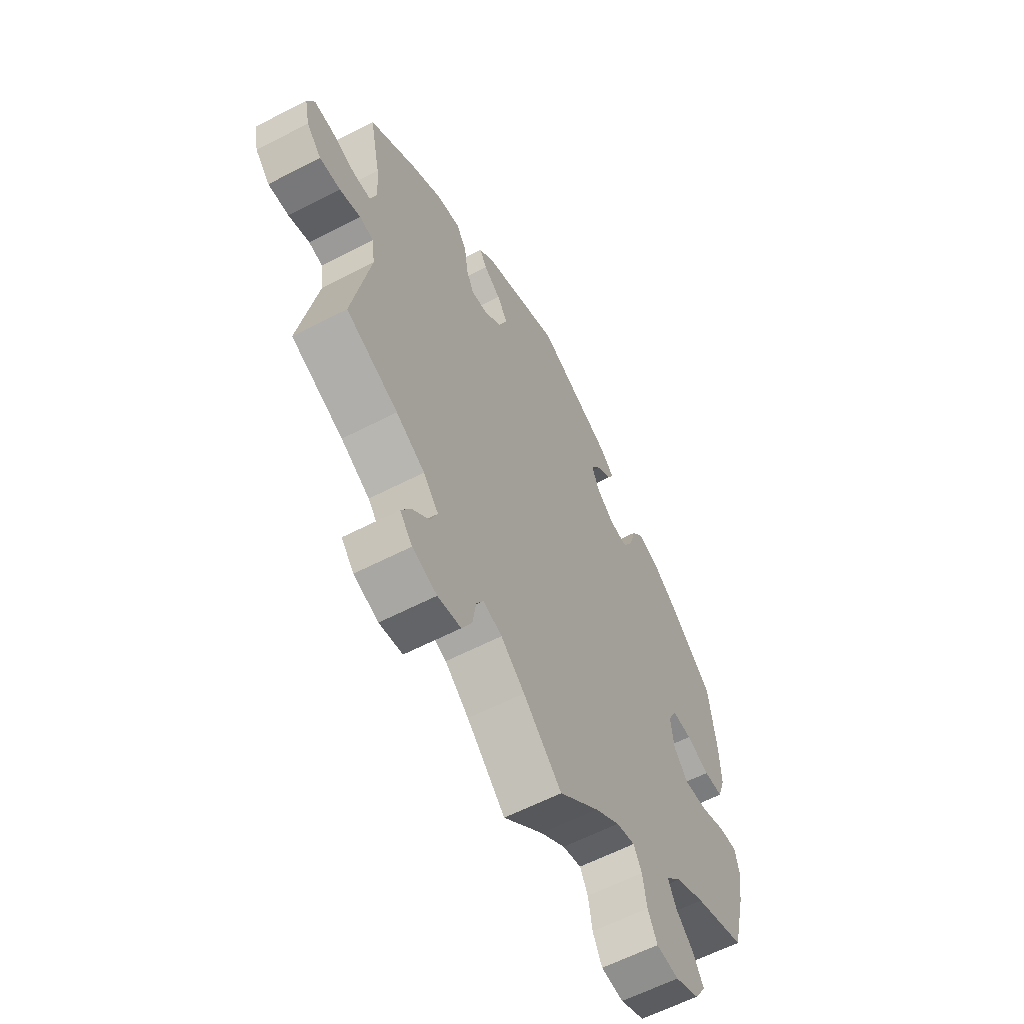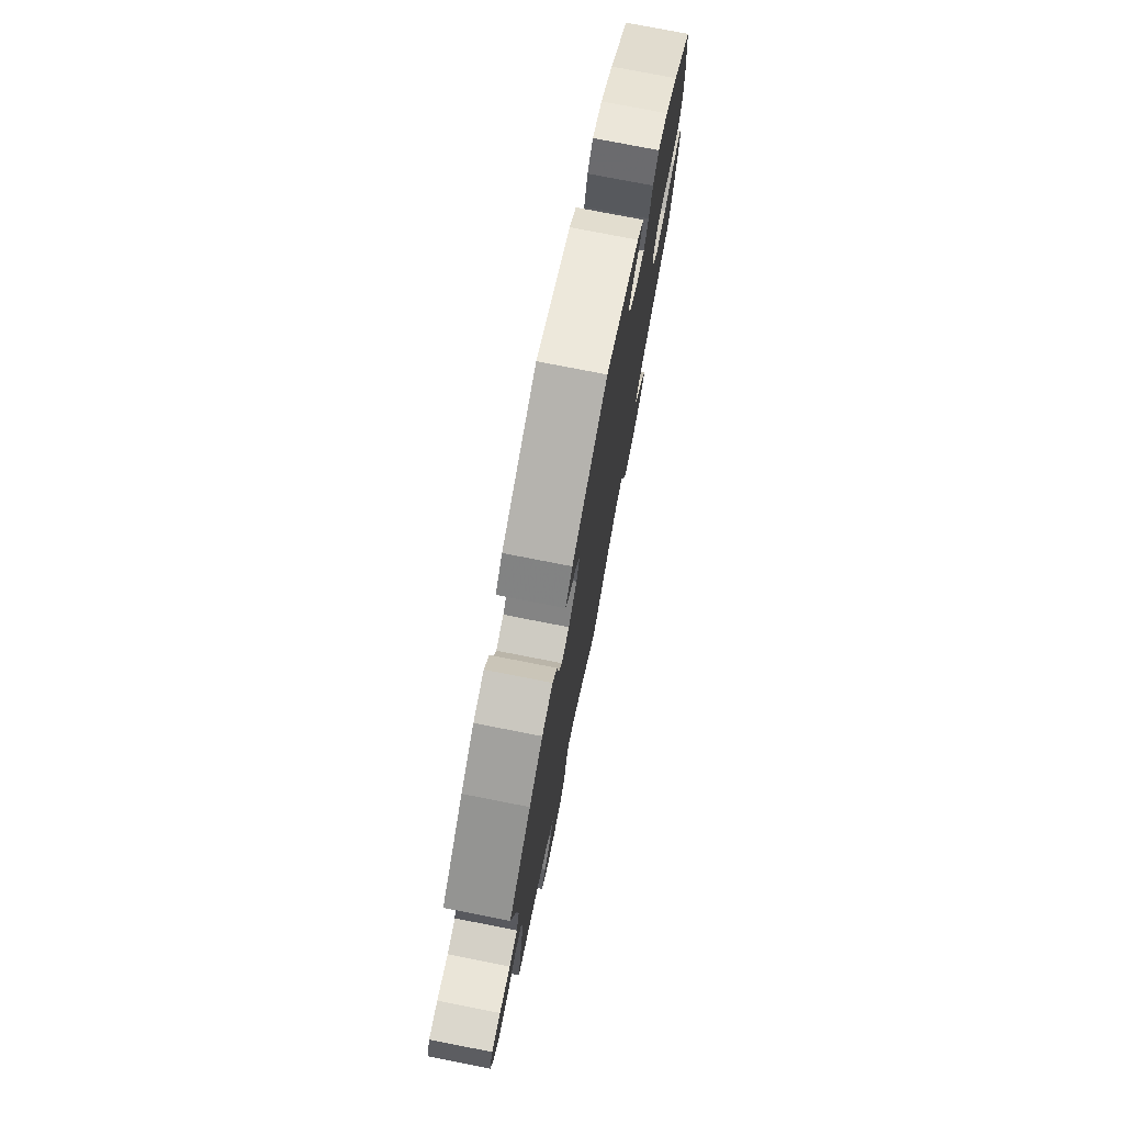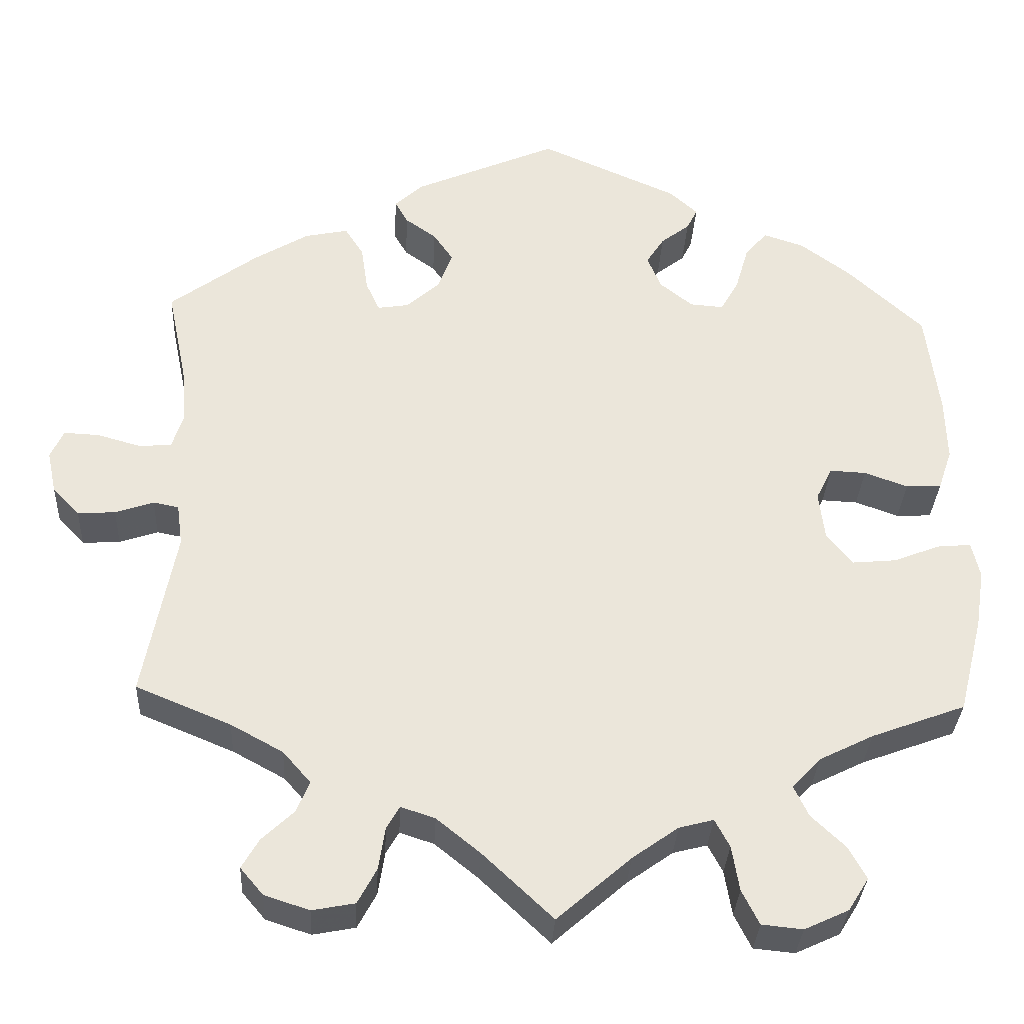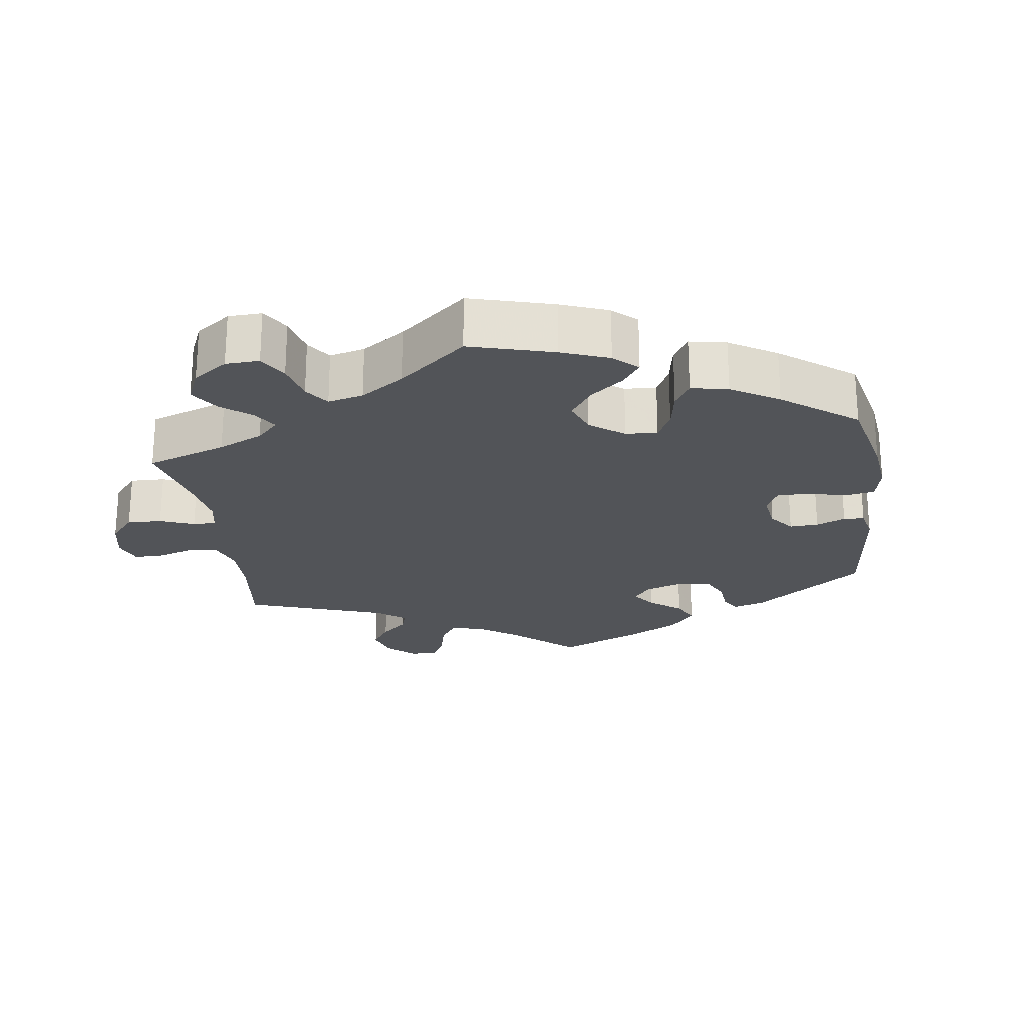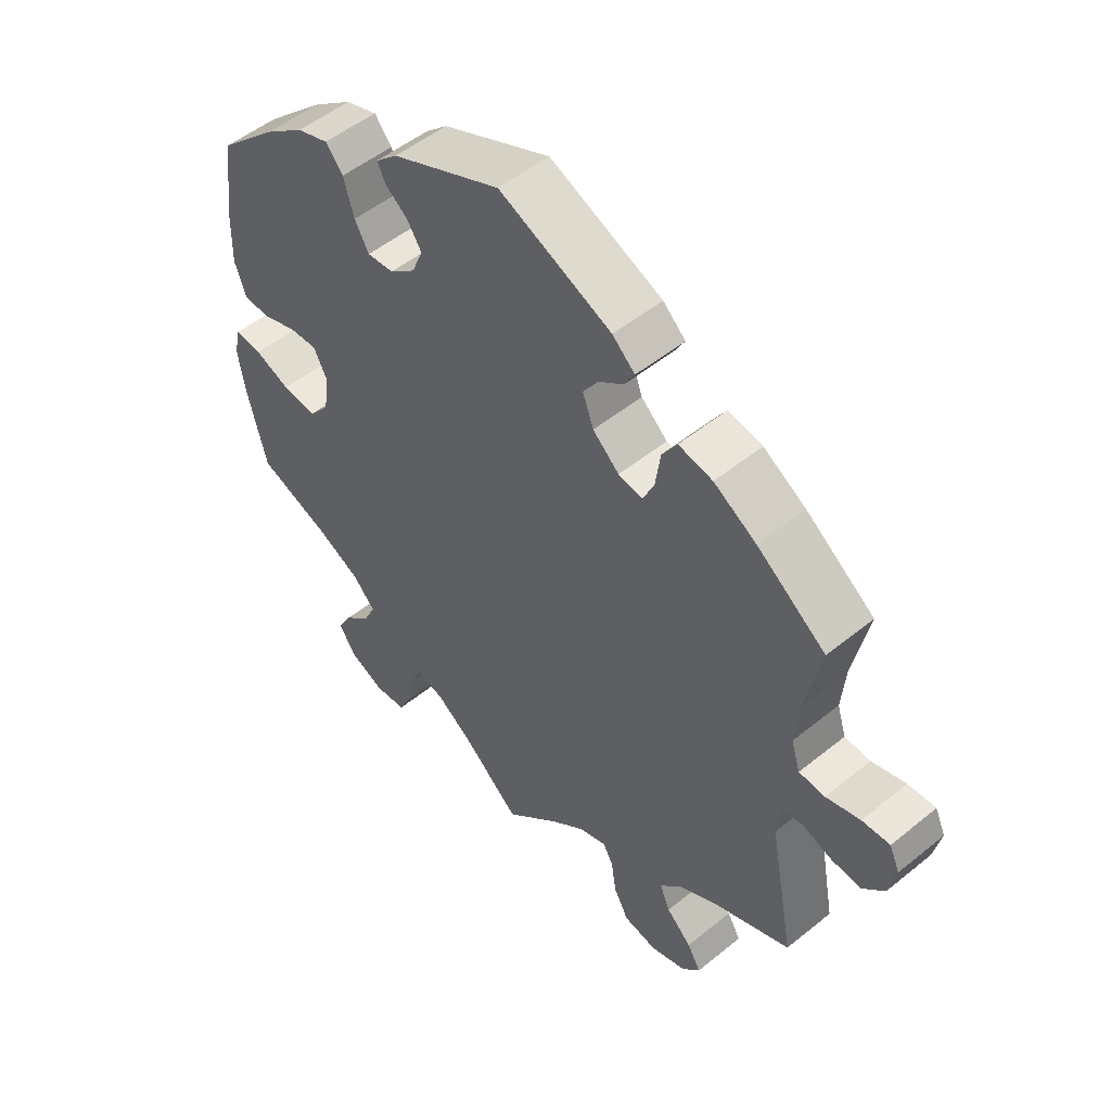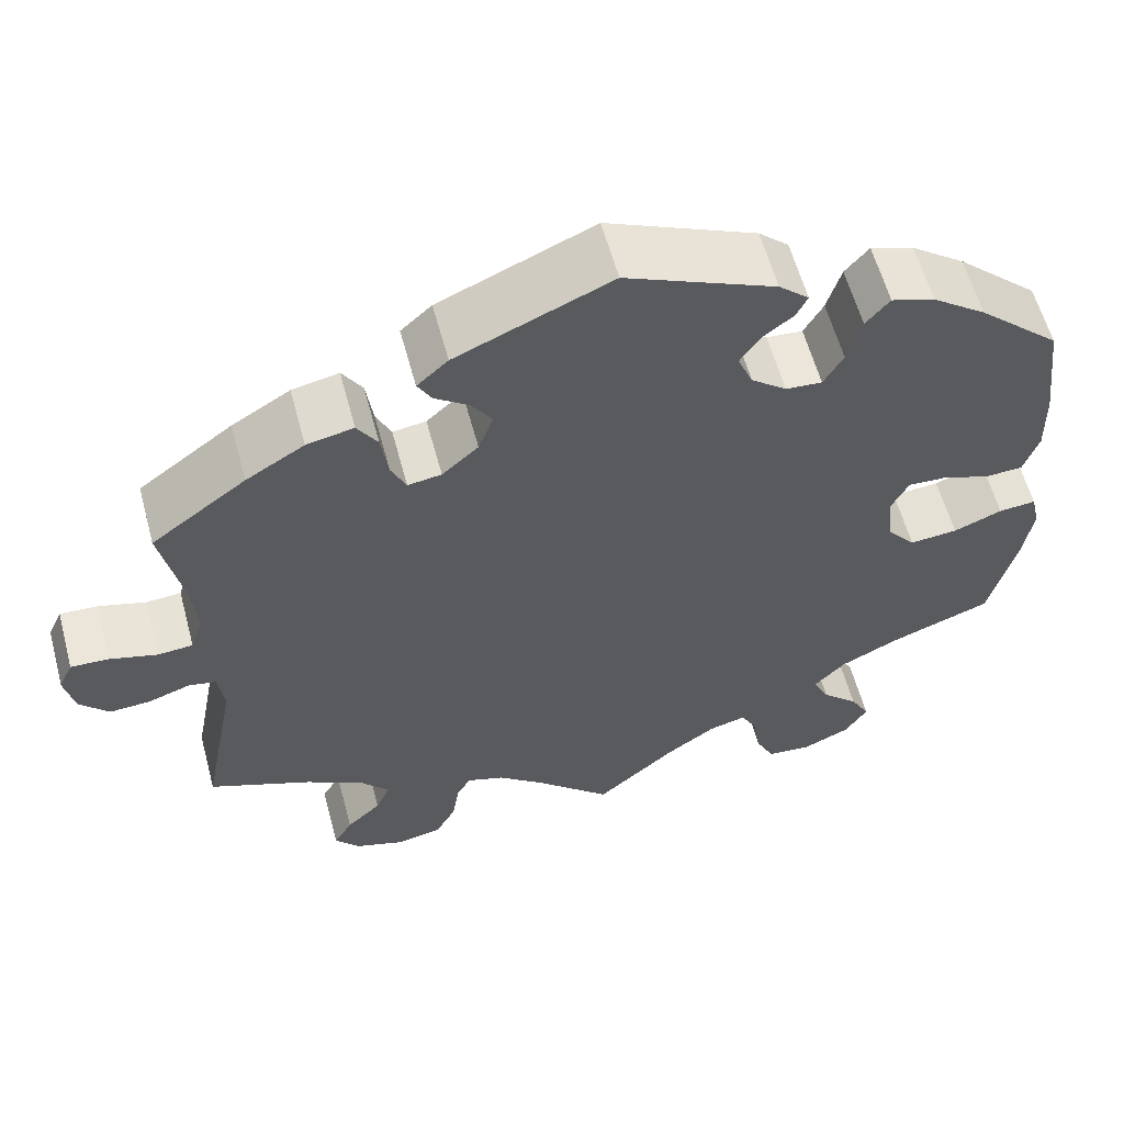
<metadata>
{"format":"obj","ext":"obj","renderer":"f3d","projection":"perspective","resolution":1024,"background":"white","views":[{"elev":-60.6,"azim":117.9,"up":"+Z"},{"elev":76.0,"azim":101.1,"up":"+Z"},{"elev":-32.7,"azim":177.1,"up":"+Z"},{"elev":-23.3,"azim":-111.8,"up":"+Y"},{"elev":51.4,"azim":48.6,"up":"+Z"},{"elev":59.3,"azim":165.0,"up":"+Z"}]}
</metadata>
<code>
v -0.09 0.07 -0.499
v -0.146 0.07 -0.459
v -0.188 0.07 -0.448
v -0.206 0.07 -0.482
v -0.215 0.07 -0.537
v -0.236 0.07 -0.579
v -0.286 0.07 -0.584
v -0.34 0.07 -0.559
v -0.365 0.07 -0.519
v -0.343 0.07 -0.479
v -0.302 0.07 -0.44
v -0.284 0.07 -0.402
v -0.319 0.07 -0.365
v -0.385 0.07 -0.332
v -0.5 0.07 -0.289
v -0.53 0.07 -0.17
v -0.541 0.07 -0.1
v -0.531 0.07 -0.056
v -0.489 0.07 -0.06
v -0.434 0.07 -0.082
v -0.38 0.07 -0.087
v -0.348 0.07 -0.048
v -0.341 0.07 0.011
v -0.361 0.07 0.051
v -0.405 0.07 0.049
v -0.458 0.07 0.03
v -0.501 0.07 0.032
v -0.518 0.07 0.082
v -0.516 0.07 0.16
v -0.5 0.07 0.289
v -0.407 0.07 0.375
v -0.346 0.07 0.42
v -0.297 0.07 0.436
v -0.27 0.07 0.404
v -0.254 0.07 0.349
v -0.232 0.07 0.31
v -0.191 0.07 0.313
v -0.151 0.07 0.345
v -0.134 0.07 0.386
v -0.156 0.07 0.42
v -0.191 0.07 0.447
v -0.204 0.07 0.473
v -0.17 0.07 0.504
v -0.001 0.07 0.578
v 0.174 0.07 0.502
v 0.209 0.07 0.47
v 0.193 0.07 0.442
v 0.155 0.07 0.415
v 0.131 0.07 0.38
v 0.148 0.07 0.334
v 0.189 0.07 0.297
v 0.227 0.07 0.291
v 0.244 0.07 0.328
v 0.252 0.07 0.384
v 0.275 0.07 0.42
v 0.328 0.07 0.409
v 0.394 0.07 0.369
v 0.501 0.07 0.29
v 0.477 0.07 0.174
v 0.471 0.07 0.106
v 0.485 0.07 0.062
v 0.525 0.07 0.059
v 0.578 0.07 0.074
v 0.621 0.07 0.076
v 0.637 0.07 0.041
v 0.626 0.07 -0.01
v 0.593 0.07 -0.045
v 0.547 0.07 -0.042
v 0.5 0.07 -0.026
v 0.469 0.07 -0.032
v 0.462 0.07 -0.083
v 0.501 0.07 -0.289
v 0.385 0.07 -0.337
v 0.321 0.07 -0.372
v 0.287 0.07 -0.411
v 0.303 0.07 -0.449
v 0.342 0.07 -0.486
v 0.363 0.07 -0.522
v 0.335 0.07 -0.555
v 0.28 0.07 -0.573
v 0.228 0.07 -0.563
v 0.205 0.07 -0.52
v 0.197 0.07 -0.468
v 0.181 0.07 -0.44
v 0.139 0.07 -0.454
v 0.086 0.07 -0.497
v 0 0.07 -0.578
v -0.09 0 -0.499
v -0.146 0 -0.459
v -0.188 0 -0.448
v -0.206 0 -0.482
v -0.215 0 -0.537
v -0.236 0 -0.579
v -0.286 0 -0.584
v -0.34 0 -0.559
v -0.365 0 -0.519
v -0.343 0 -0.479
v -0.302 0 -0.44
v -0.284 0 -0.402
v -0.319 0 -0.365
v -0.385 0 -0.332
v -0.5 0 -0.289
v -0.53 0 -0.17
v -0.541 0 -0.1
v -0.531 0 -0.056
v -0.489 0 -0.06
v -0.434 0 -0.082
v -0.38 0 -0.087
v -0.348 0 -0.048
v -0.341 0 0.011
v -0.361 0 0.051
v -0.405 0 0.049
v -0.458 0 0.03
v -0.501 0 0.032
v -0.518 0 0.082
v -0.516 0 0.16
v -0.5 0 0.289
v -0.407 0 0.375
v -0.346 0 0.42
v -0.297 0 0.436
v -0.27 0 0.404
v -0.254 0 0.349
v -0.232 0 0.31
v -0.191 0 0.313
v -0.151 0 0.345
v -0.134 0 0.386
v -0.156 0 0.42
v -0.191 0 0.447
v -0.204 0 0.473
v -0.17 0 0.504
v -0.001 0 0.578
v 0.174 0 0.502
v 0.209 0 0.47
v 0.193 0 0.442
v 0.155 0 0.415
v 0.131 0 0.38
v 0.148 0 0.334
v 0.189 0 0.297
v 0.227 0 0.291
v 0.244 0 0.328
v 0.252 0 0.384
v 0.275 0 0.42
v 0.328 0 0.409
v 0.394 0 0.369
v 0.501 0 0.29
v 0.477 0 0.174
v 0.471 0 0.106
v 0.485 0 0.062
v 0.525 0 0.059
v 0.578 0 0.074
v 0.621 0 0.076
v 0.637 0 0.041
v 0.626 0 -0.01
v 0.593 0 -0.045
v 0.547 0 -0.042
v 0.5 0 -0.026
v 0.469 0 -0.032
v 0.462 0 -0.083
v 0.501 0 -0.289
v 0.385 0 -0.337
v 0.321 0 -0.372
v 0.287 0 -0.411
v 0.303 0 -0.449
v 0.342 0 -0.486
v 0.363 0 -0.522
v 0.335 0 -0.555
v 0.28 0 -0.573
v 0.228 0 -0.563
v 0.205 0 -0.52
v 0.197 0 -0.468
v 0.181 0 -0.44
v 0.139 0 -0.454
v 0.086 0 -0.497
v 0 0 -0.578
f 86 87 1
f 85 86 1 2
f 84 85 2 3
f 80 81 82 83
f 80 83 84
f 79 80 84
f 76 77 78 79
f 75 76 79 84
f 74 75 84 3
f 71 72 73
f 70 71 73 74
f 66 67 68 69
f 64 65 66 69
f 62 63 64 69
f 61 62 69 70
f 60 61 70 74
f 56 57 58 59
f 53 54 55 56
f 52 53 56 59
f 51 52 59 60
f 45 46 47 48
f 45 48 49
f 44 45 49
f 43 44 49 50
f 40 41 42 43
f 39 40 43 50
f 32 33 34 35
f 32 35 36
f 31 32 36
f 30 31 36
f 29 30 36 37
f 25 26 27 28
f 24 25 28 29
f 17 18 19 20
f 17 20 21
f 14 15 16 17
f 13 14 17 21
f 12 13 21 22
f 8 9 10 11
f 8 11 12
f 7 8 12
f 4 5 6 7
f 3 4 7 12
f 51 60 74 3
f 38 39 50 51
f 37 38 51 3
f 24 29 37
f 23 24 37
f 22 23 37
f 3 12 22 37
f 88 174 173
f 89 88 173 172
f 90 89 172 171
f 170 169 168 167
f 171 170 167
f 171 167 166
f 166 165 164 163
f 171 166 163 162
f 90 171 162 161
f 160 159 158
f 161 160 158 157
f 156 155 154 153
f 156 153 152 151
f 156 151 150 149
f 157 156 149 148
f 161 157 148 147
f 146 145 144 143
f 143 142 141 140
f 146 143 140 139
f 147 146 139 138
f 135 134 133 132
f 136 135 132
f 136 132 131
f 137 136 131 130
f 130 129 128 127
f 137 130 127 126
f 122 121 120 119
f 123 122 119
f 123 119 118
f 123 118 117
f 124 123 117 116
f 115 114 113 112
f 116 115 112 111
f 107 106 105 104
f 108 107 104
f 104 103 102 101
f 108 104 101 100
f 109 108 100 99
f 98 97 96 95
f 99 98 95
f 99 95 94
f 94 93 92 91
f 99 94 91 90
f 90 161 147 138
f 138 137 126 125
f 90 138 125 124
f 124 116 111
f 124 111 110
f 124 110 109
f 124 109 99 90
f 1 88 89 2
f 2 89 90 3
f 3 90 91 4
f 4 91 92 5
f 5 92 93 6
f 6 93 94 7
f 7 94 95 8
f 8 95 96 9
f 9 96 97 10
f 10 97 98 11
f 11 98 99 12
f 12 99 100 13
f 13 100 101 14
f 14 101 102 15
f 15 102 103 16
f 16 103 104 17
f 17 104 105 18
f 18 105 106 19
f 19 106 107 20
f 20 107 108 21
f 21 108 109 22
f 22 109 110 23
f 23 110 111 24
f 24 111 112 25
f 25 112 113 26
f 26 113 114 27
f 27 114 115 28
f 28 115 116 29
f 29 116 117 30
f 30 117 118 31
f 31 118 119 32
f 32 119 120 33
f 33 120 121 34
f 34 121 122 35
f 35 122 123 36
f 36 123 124 37
f 37 124 125 38
f 38 125 126 39
f 39 126 127 40
f 40 127 128 41
f 41 128 129 42
f 42 129 130 43
f 43 130 131 44
f 44 131 132 45
f 45 132 133 46
f 46 133 134 47
f 47 134 135 48
f 48 135 136 49
f 49 136 137 50
f 50 137 138 51
f 51 138 139 52
f 52 139 140 53
f 53 140 141 54
f 54 141 142 55
f 55 142 143 56
f 56 143 144 57
f 57 144 145 58
f 58 145 146 59
f 59 146 147 60
f 60 147 148 61
f 61 148 149 62
f 62 149 150 63
f 63 150 151 64
f 64 151 152 65
f 65 152 153 66
f 66 153 154 67
f 67 154 155 68
f 68 155 156 69
f 69 156 157 70
f 70 157 158 71
f 71 158 159 72
f 72 159 160 73
f 73 160 161 74
f 74 161 162 75
f 75 162 163 76
f 76 163 164 77
f 77 164 165 78
f 78 165 166 79
f 79 166 167 80
f 80 167 168 81
f 81 168 169 82
f 82 169 170 83
f 83 170 171 84
f 84 171 172 85
f 85 172 173 86
f 86 173 174 87
f 87 174 88 1

</code>
